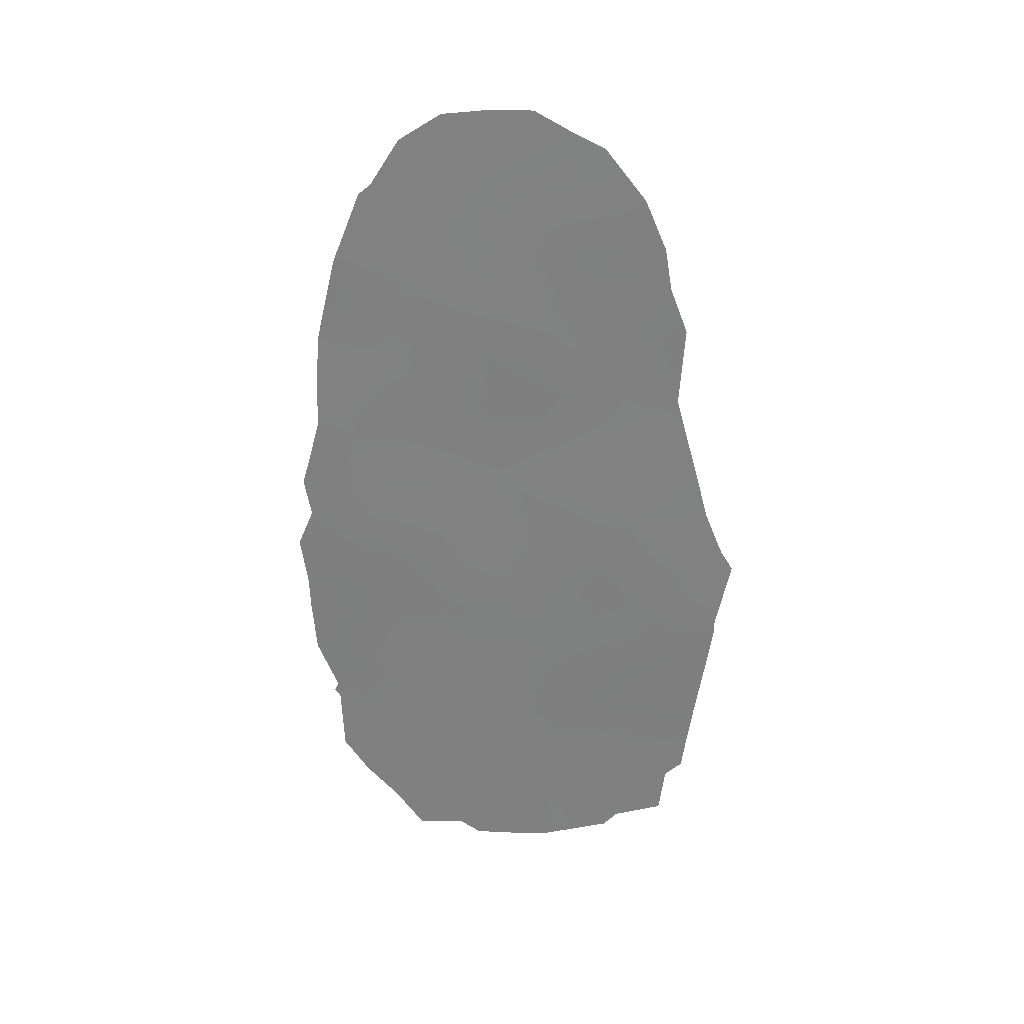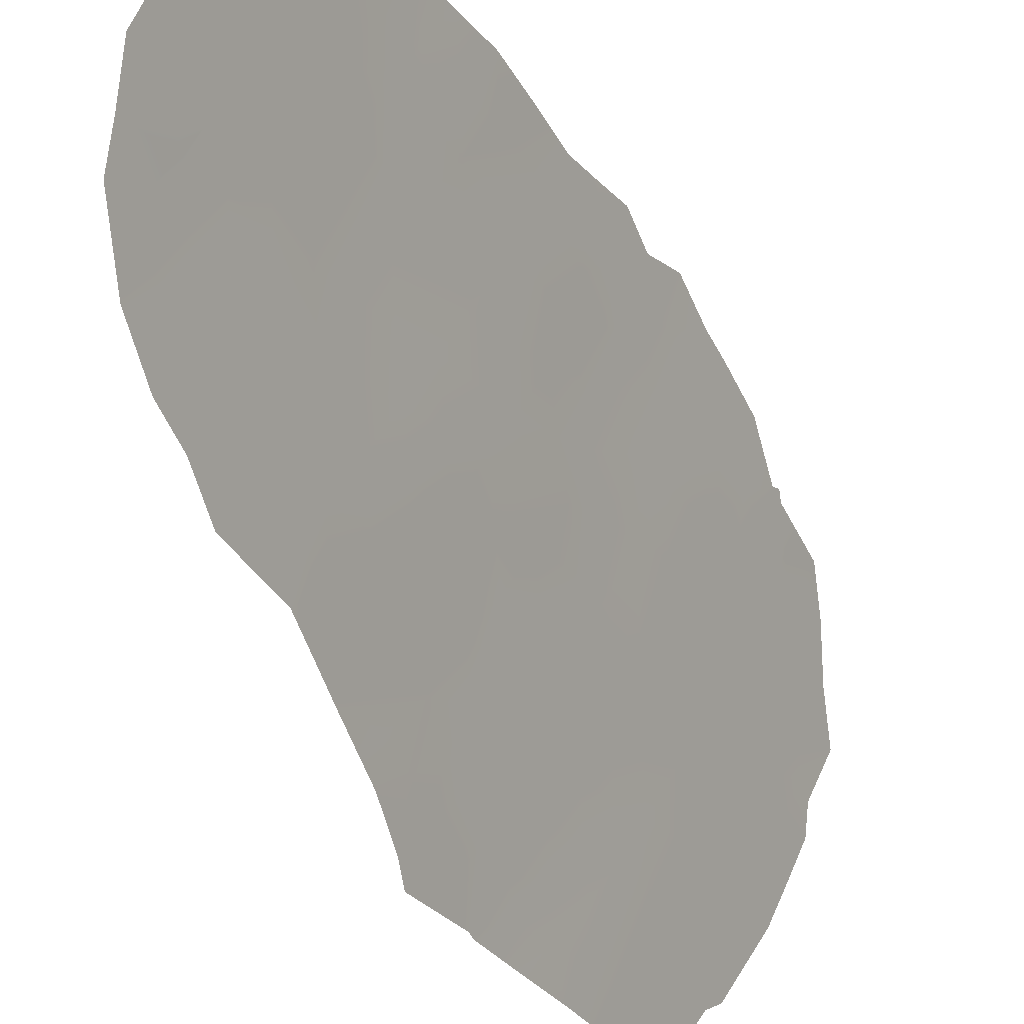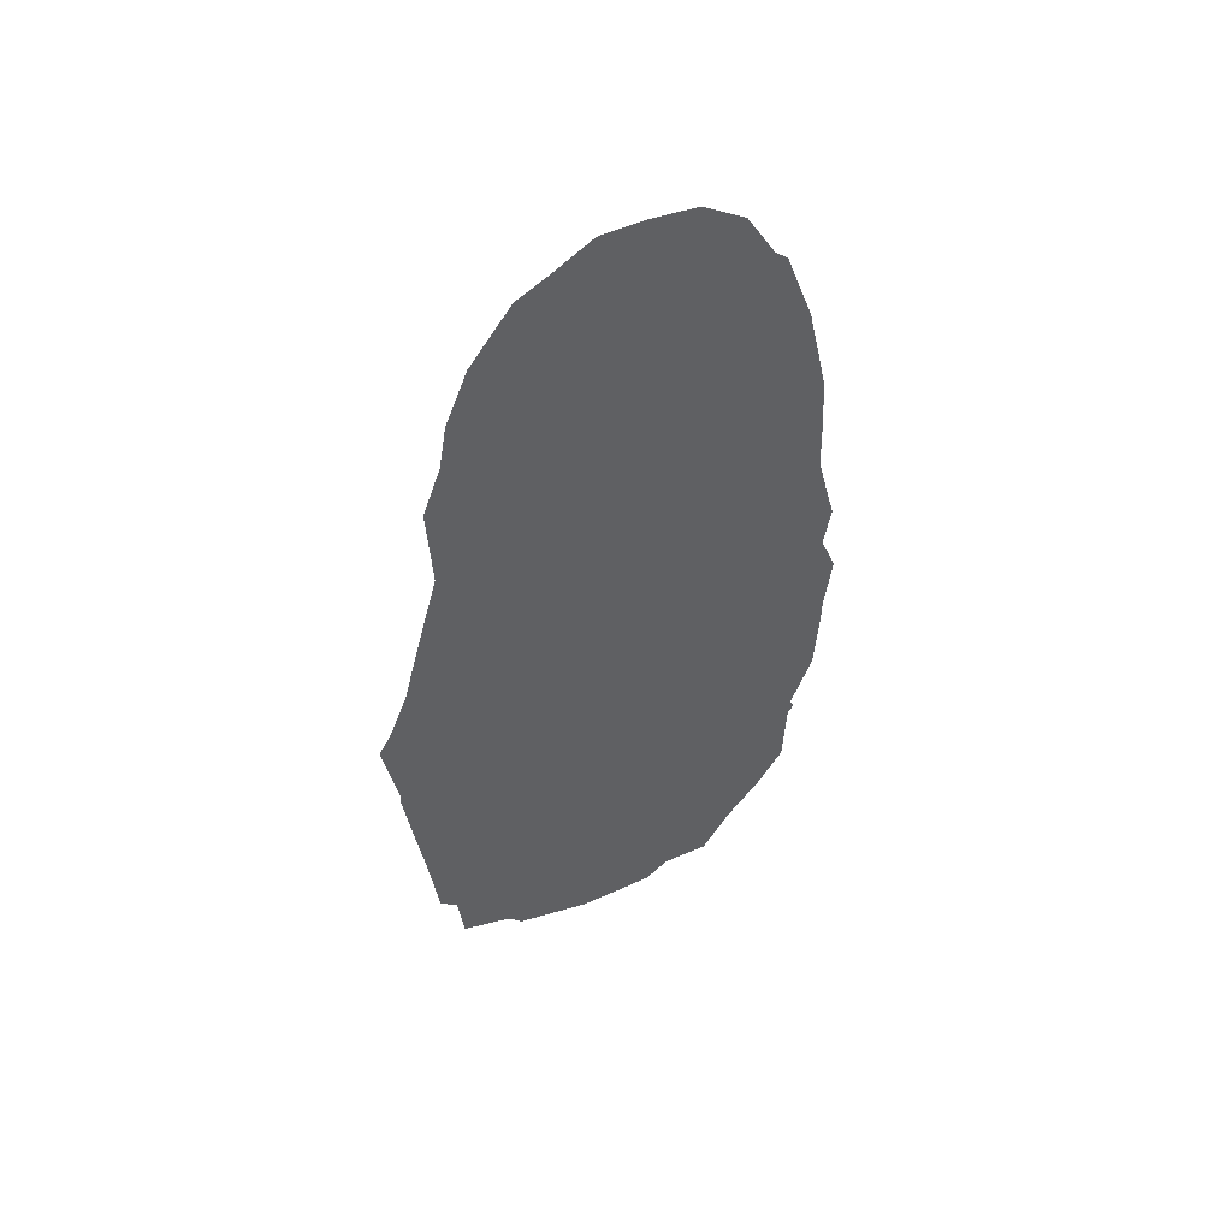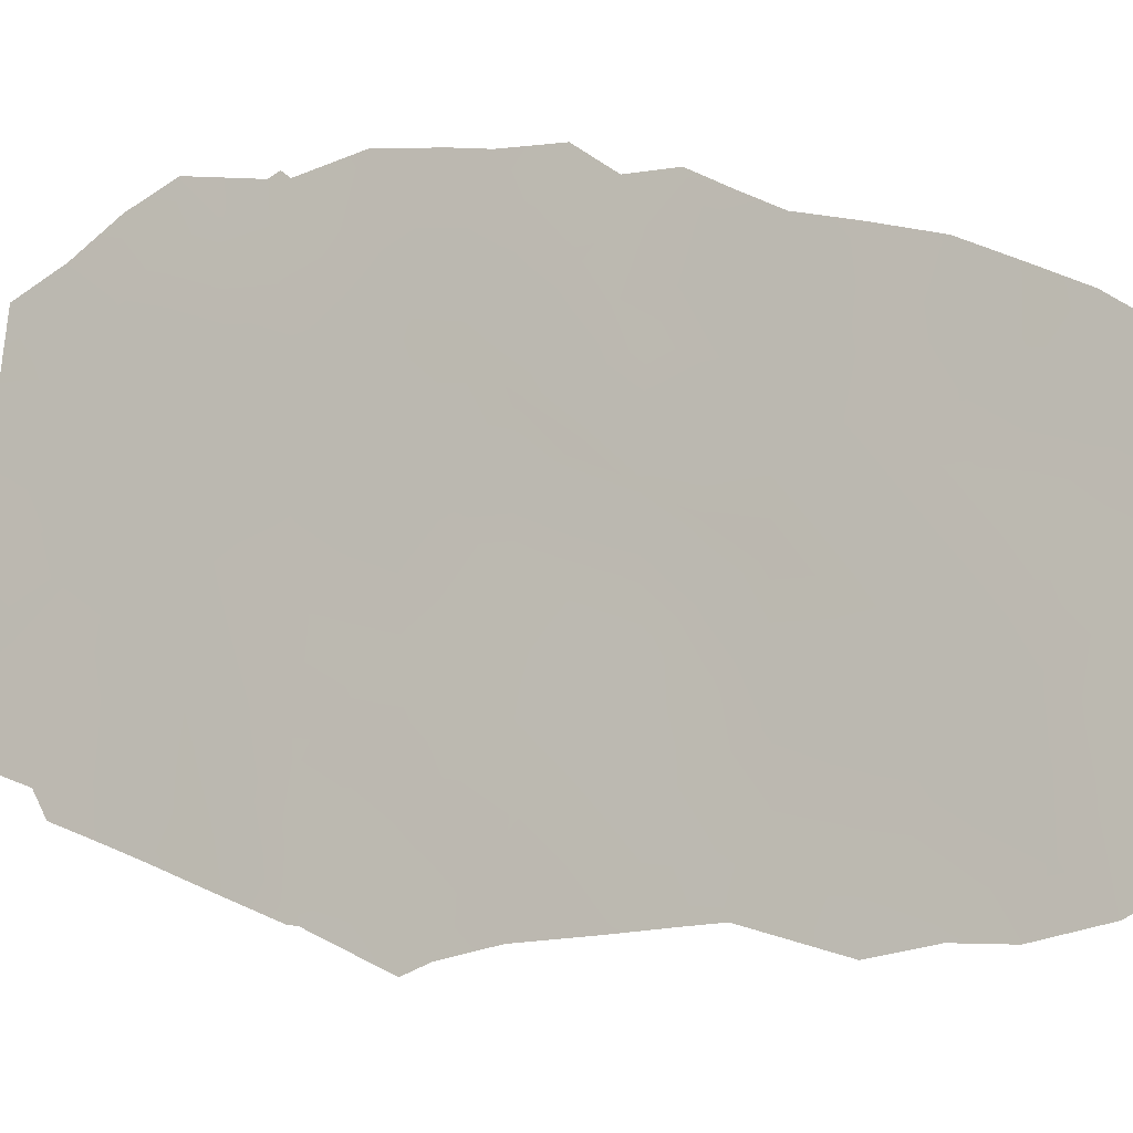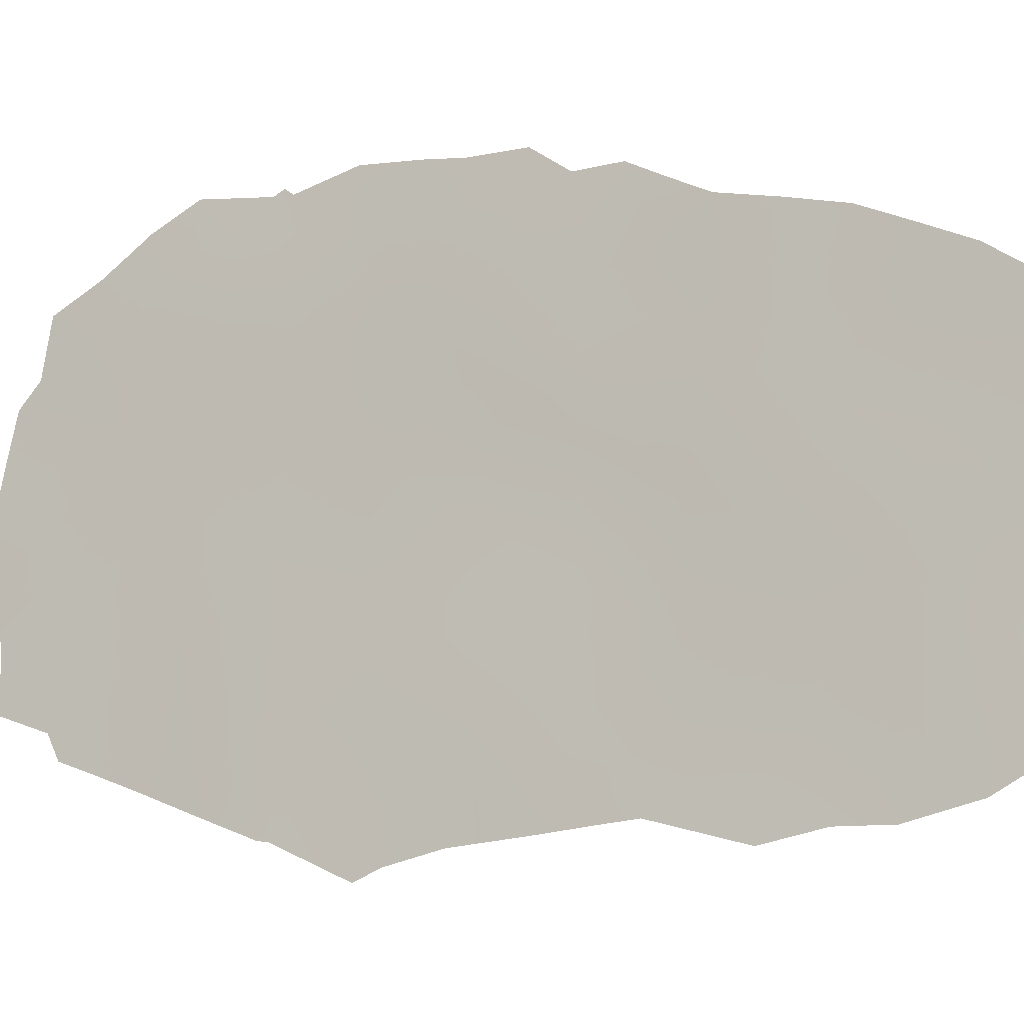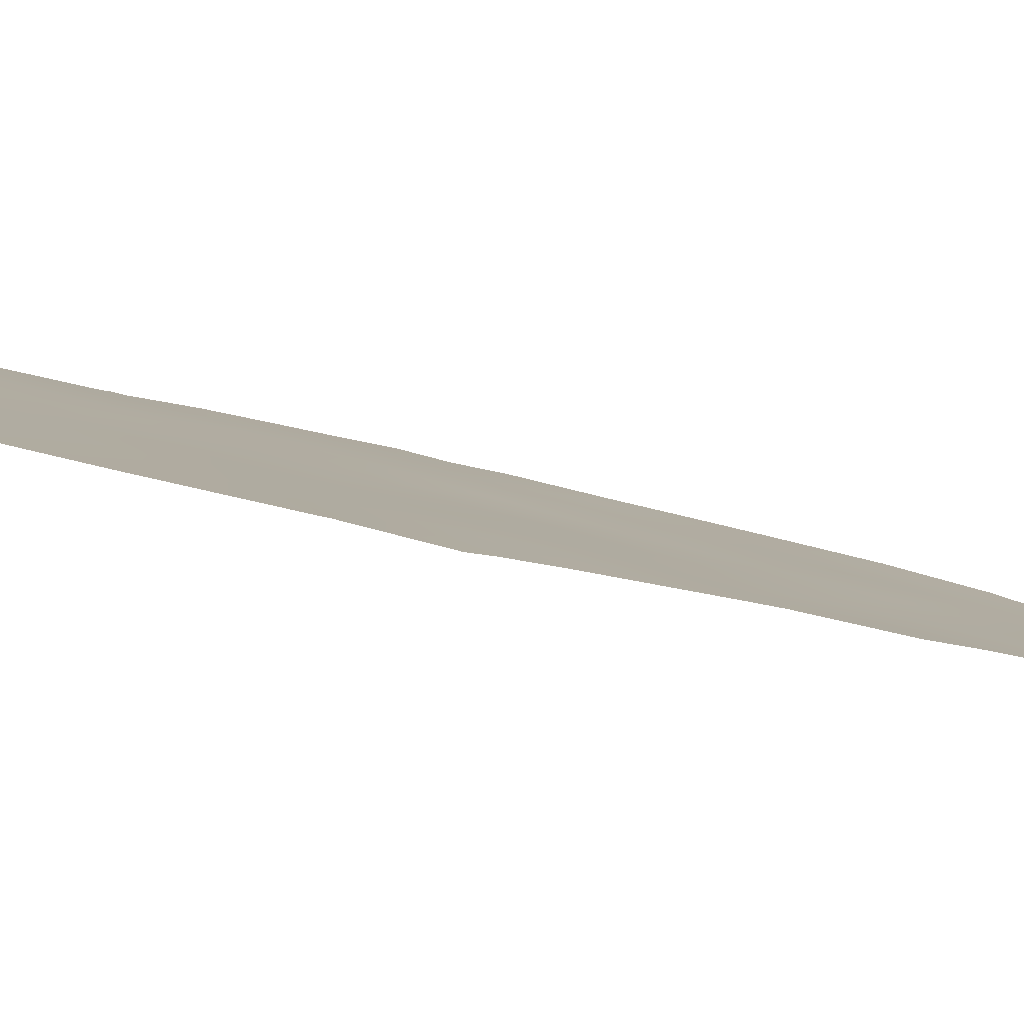
<metadata>
{"format":"obj","ext":"obj","renderer":"f3d","projection":"perspective","resolution":1024,"background":"white","views":[{"elev":29.0,"azim":-104.5,"up":"+Z"},{"elev":-41.8,"azim":26.4,"up":"+Y"},{"elev":48.3,"azim":37.1,"up":"+Z"},{"elev":13.9,"azim":-57.5,"up":"+Y"},{"elev":6.9,"azim":-52.7,"up":"+Y"},{"elev":-59.8,"azim":-103.7,"up":"+Y"}]}
</metadata>
<code>
v -89.58 90.04 14.95
v -89.38 90.56 12.94
v -89.34 90.89 2.373
v -90.7 87.49 11.89
v -90.15 88.69 13.39
v -89.9 89.33 11.3
v -88.96 91.45 16.39
v -89.78 89.54 16.86
v -89.14 91.2 11.02
v -88.58 92.55 7.14
v -88.64 92.4 9.46
v -91.16 86.28 15.97
v -90.26 88.59 7.831
v -89.32 90.46 20.25
v -91.04 86.8 8.439
v -90.98 86.76 13.93
v -88.56 92.61 5.41
v -90.63 87.78 4.394
v -89.93 89.09 18.73
v -89.85 89.19 21.15
v -88.35 93.03 11.34
v -90.56 87.64 17.32
v -88.81 91.85 14.46
v -91.22 86.34 10.41
v -91.37 86.1 3.155
v -90.11 89.04 2.726
v -89.15 90.95 18.27
v -89.67 90.05 4.522
v -91.42 85.93 5.115
v -90.07 89.08 5.974
v -90.44 88.13 9.816
v -90.7 87.3 19.25
v -89.39 90.65 7.469
v -91.27 85.99 17.9
v -88.8 92.12 3.809
v -90.4 88.1 15.4
v -90.87 87.21 6.447
v -91.61 85.5 7.123
v -89.6 90.13 9.257
v -88.93 91.85 2.081
v -88.39 92.8 17.81
v -88.19 93.38 13.42
v -88.01 93.81 11.76
v -91.69 85.11 14.68
v -91.73 84.99 16.51
v -91.55 85.36 17.55
v -89.63 90.21 1.328
v -89.21 91.23 1.201
v -88.09 93.65 10.86
v -87.94 94 9.969
v -88.2 93.26 15.73
v -88.98 91.25 20.82
v -88.73 91.9 19.73
v -88.62 92.17 19.48
v -88.24 93.33 5.408
v -88.3 93.21 5.213
v -91.76 84.95 14.05
v -92.25 84.02 8.291
v -92.24 84.03 8.492
v -88.03 93.81 8.054
v -91.21 86.5 1.709
v -91.34 86.19 2.082
v -89.36 90.32 21.47
v -91.79 85.13 2.493
v -91.83 85 3.596
v -88.28 93.25 5.612
v -88.07 93.71 6.789
v -91.99 84.63 3.981
v -92.08 84.39 5.722
v -92.23 83.96 10.63
v -92.36 83.7 10.17
v -91.26 85.97 19.67
v -90.86 86.84 20.84
v -91.47 85.51 18.51
v -88.35 93.15 3.699
v -91.99 84.47 12.15
v -89.84 89.72 1.023
v -90.55 88.07 1.159
v -92.05 84.34 11.62
v -90.56 87.52 21.17
v -90.19 88.35 21.64
v -89.07 91.5 3.111
v -91.1 86.56 12.15
v -91.4 85.89 11.38
v -90.96 86.92 11.14
v -89.65 89.92 12.11
v -89.76 89.63 13.15
v -90.03 89 12.35
v -90.43 88.07 12.63
v -90.3 88.41 11.59
v -89.48 90.29 13.96
v -89.09 91.21 13.75
v -89.18 90.98 14.73
v -88.88 91.67 15.42
v -89.27 90.75 15.69
v -89.05 91.21 17.34
v -88.67 92.13 17.09
v -88.77 91.87 18.03
v -88.5 92.62 14.03
v -88.19 93.34 14.54
v -88.51 92.54 15.06
v -89.52 90.27 11.09
v -89.28 90.84 11.94
v -89.37 90.5 16.64
v -89.68 89.78 15.92
v -88.1 93.6 12.55
v -88.3 93.14 12.39
v -91.47 85.56 16.3
v -91.71 85.05 15.59
v -91.42 85.69 15.28
v -88.94 91.59 12.76
v -88.95 91.61 11.8
v -91.23 86.09 16.98
v -88.52 92.67 10.41
v -88.27 93.24 9.668
v -88.22 93.35 10.5
v -88.58 92.36 16.09
v -88.77 91.97 13.62
v -88.54 92.55 13.07
v -90.09 88.81 16.13
v -90.17 88.58 17.07
v -90.49 87.85 16.36
v -89.99 89.07 15.17
v -90.36 88.41 5.268
v -90.49 88.1 6.193
v -90.77 87.46 5.471
v -90.83 87.24 10.13
v -91.11 86.61 9.436
v -90.73 87.48 9.118
v -89.02 91.19 19.81
v -88.51 92.48 18.66
v -88.86 91.61 19.01
v -89.24 90.68 19.22
v -88.3 93.02 16.84
v -90.84 87.12 12.91
v -91.24 86.2 13.15
v -91.39 85.8 14.19
v -91.57 85.43 13.34
v -91.8 85.05 8.152
v -91.86 84.89 9.099
v -91.96 84.7 7.54
v -88.34 93.1 8.746
v -88.01 93.84 8.815
v -89.91 89.5 3.56
v -89.73 89.96 2.617
v -89.49 90.5 3.402
v -88.71 92.26 8.565
v -88.39 92.98 7.85
v -88.75 92.1 11.16
v -88.92 91.74 10.2
v -91.02 86.92 2.557
v -91.59 85.47 10.55
v -92.17 84.2 7.029
v -91.83 84.97 6.48
v -90.87 86.93 16.64
v -90.95 86.74 17.62
v -90.65 87.68 8.115
v -90.34 88.38 8.8
v -89.76 89.72 10.25
v -90.16 88.75 10.53
v -90.04 89.1 9.492
v -89.97 89.32 5.172
v -90.89 87.25 1.446
v -88.52 92.69 6.257
v -91.38 86.05 4.173
v -91.72 85.25 4.435
v -91.64 85.46 3.609
v -91.76 85.14 5.441
v -92.03 84.52 4.83
v -90.76 87.12 20.16
v -91.06 86.4 20.25
v -90.98 86.63 19.55
v -89.86 89.31 17.79
v -90.25 88.37 18.01
v -88.86 91.93 6.589
v -91.38 86.02 7.802
v -91.43 85.88 8.775
v -91.08 86.49 14.96
v -90.69 87.41 14.67
v -90.79 87.15 15.67
v -90.34 88.5 3.556
v -90.15 88.92 4.418
v -88.61 92.59 2.87
v -90.69 87.67 3.284
v -90.43 88.29 2.772
v -88.62 92.36 12.1
v -91.51 85.69 9.743
v -91.03 86.88 3.774
v -89.46 90.26 17.57
v -90.56 87.72 13.66
v -90.28 88.38 14.41
v -89.87 89.35 14.17
v -89.22 91.13 4.155
v -88.91 91.85 4.816
v -91.06 86.78 4.789
v -91.49 85.76 6.098
v -90.58 87.87 7.139
v -90.18 88.8 6.902
v -90.56 87.83 10.86
v -91.89 84.69 13.03
v -91.76 85.03 11.92
v -90.96 86.99 7.438
v -91.24 86.36 6.764
v -89.92 89.52 1.806
v -89.57 90.35 1.844
v -89.35 90.72 10.11
v -89.05 91.45 8.182
v -88.98 91.62 7.321
v -90.32 88.59 1.969
v -90.18 88.93 1.079
v -89.74 89.83 6.692
v -89.71 89.53 20.53
v -90.02 88.84 19.73
v -89.63 89.78 19.49
v -89.54 90.02 18.5
v -90.41 87.92 19.97
v -90.33 88.17 18.98
v -91.06 86.45 18.68
v -90.64 87.44 18.29
v -89.83 89.61 7.625
v -88.32 93.18 4.456
v -89.1 91.32 9.166
v -91.83 84.89 11.07
v -91.14 86.58 5.768
v -89.92 89.37 8.521
v -89.47 90.44 8.359
v -89.8 89.27 21.62
v -92.3 83.87 9.333
v -89.67 90.03 5.662
v -91.5 85.62 12.47
v -89.28 90.93 6.44
v -89.3 90.93 5.262
v -90.14 88.51 20.68
v -88.54 92.67 4.539
v -88.73 92.2 7.845
v -90.66 87.78 2.241
v -88.9 91.83 5.823
v -91.94 84.66 10.15
f 83 84 85
f 86 87 88
f 89 90 88
f 91 92 93
f 94 95 93
f 96 97 98
f 99 100 101
f 102 103 86
f 104 105 95
f 42 107 106
f 108 109 110
f 111 103 112
f 12 113 108
f 3 205 48
f 114 115 116
f 21 116 49
f 94 101 117
f 118 119 99
f 120 121 122
f 123 105 120
f 124 125 126
f 127 128 129
f 14 130 52
f 98 131 132
f 133 132 130
f 66 56 55
f 117 134 97
f 83 135 136
f 136 137 138
f 38 139 141
f 142 143 115
f 144 145 146
f 147 148 142
f 149 150 114
f 84 201 223
f 141 153 154
f 155 156 113
f 157 158 129
f 159 160 161
f 151 163 236
f 25 167 64
f 165 166 167
f 64 167 65
f 168 169 166
f 170 171 172
f 121 173 174
f 34 74 46
f 178 179 180
f 155 180 122
f 18 182 124
f 3 48 40
f 21 49 43
f 181 184 185
f 186 112 149
f 186 107 119
f 128 187 177
f 188 151 184
f 189 104 96
f 89 190 135
f 179 190 191
f 192 123 191
f 232 193 194
f 195 165 188
f 196 154 168
f 197 125 198
f 199 85 127
f 202 176 203
f 202 197 157
f 28 182 144
f 145 204 205
f 48 205 47
f 102 159 206
f 10 235 208
f 209 210 204
f 185 236 209
f 160 90 199
f 212 213 214
f 189 215 173
f 214 215 133
f 25 64 62
f 223 79 70
f 20 81 233
f 216 217 213
f 216 233 80
f 34 218 74
f 219 218 156
f 219 174 217
f 208 231 175
f 211 220 198
f 91 192 87
f 111 118 92
f 234 75 221
f 222 150 206
f 126 224 195
f 178 110 137
f 193 146 82
f 203 196 224
f 158 225 161
f 225 220 226
f 234 17 194
f 17 56 66
f 207 222 226
f 82 40 183
f 40 82 3
f 183 35 82
f 4 83 85
f 83 230 84
f 85 84 24
f 6 86 88
f 86 2 87
f 88 87 5
f 5 89 88
f 89 4 90
f 88 90 6
f 1 91 93
f 91 2 92
f 93 92 23
f 23 94 93
f 94 7 95
f 93 95 1
f 27 96 98
f 96 7 97
f 98 97 41
f 23 99 101
f 99 42 100
f 101 100 51
f 6 102 86
f 102 9 103
f 86 103 2
f 7 104 95
f 104 8 105
f 95 105 1
f 21 43 107
f 106 107 43
f 12 108 110
f 108 45 109
f 110 109 44
f 111 2 103
f 112 103 9
f 46 113 34
f 113 46 108
f 45 108 46
f 21 114 116
f 114 11 115
f 116 115 50
f 116 50 49
f 7 94 117
f 94 23 101
f 117 101 51
f 23 118 99
f 118 111 119
f 99 119 42
f 36 120 122
f 120 8 121
f 122 121 22
f 36 123 120
f 123 1 105
f 120 105 8
f 18 124 126
f 124 30 125
f 126 125 37
f 31 127 129
f 127 24 128
f 129 128 15
f 130 53 52
f 27 98 132
f 98 41 131
f 132 131 54
f 14 133 130
f 133 27 132
f 53 132 54
f 53 130 132
f 7 117 97
f 117 51 134
f 97 134 41
f 230 83 136
f 83 4 135
f 136 135 16
f 230 136 138
f 136 16 137
f 138 137 57
f 139 59 141
f 11 142 115
f 115 143 50
f 28 144 146
f 144 26 145
f 146 145 3
f 11 147 142
f 147 235 148
f 142 148 60
f 143 142 60
f 21 149 114
f 149 9 150
f 114 150 11
f 62 151 25
f 61 151 62
f 24 84 152
f 84 230 201
f 152 84 223
f 38 141 154
f 141 58 153
f 154 153 69
f 12 155 113
f 155 22 156
f 113 156 34
f 15 157 129
f 157 13 158
f 129 158 31
f 39 159 161
f 159 6 160
f 161 160 31
f 162 28 229
f 14 52 63
f 151 61 163
f 236 163 78
f 66 164 17
f 164 67 10
f 67 164 66
f 25 165 167
f 165 29 166
f 166 65 167
f 68 65 166
f 29 168 166
f 168 69 169
f 166 169 68
f 71 238 70
f 32 170 172
f 170 73 171
f 172 171 72
f 22 121 174
f 121 8 173
f 174 173 19
f 175 164 10
f 176 15 177
f 12 178 180
f 178 16 179
f 180 179 36
f 22 155 122
f 155 12 180
f 122 180 36
f 18 181 182
f 181 26 144
f 124 182 162
f 35 183 75
f 26 181 185
f 181 18 184
f 21 186 149
f 186 111 112
f 149 112 9
f 111 186 119
f 186 21 107
f 119 107 42
f 15 128 177
f 128 24 187
f 177 187 140
f 18 188 184
f 188 25 151
f 27 189 96
f 189 8 104
f 96 104 7
f 4 89 135
f 89 5 190
f 135 190 16
f 36 179 191
f 179 16 190
f 191 190 5
f 5 192 191
f 192 1 123
f 191 123 36
f 237 232 194
f 232 28 193
f 194 193 35
f 18 195 188
f 195 29 165
f 188 165 25
f 29 196 168
f 196 38 154
f 168 154 69
f 13 197 198
f 197 37 125
f 198 125 30
f 31 199 127
f 199 4 85
f 127 85 24
f 138 57 200
f 201 200 76
f 37 202 203
f 202 15 176
f 203 176 38
f 15 202 157
f 202 37 197
f 157 197 13
f 28 162 182
f 162 30 124
f 144 182 181
f 3 145 205
f 145 26 204
f 47 204 77
f 205 204 47
f 9 102 206
f 102 6 159
f 206 159 39
f 208 207 33
f 24 152 187
f 187 238 140
f 26 209 204
f 209 78 210
f 204 210 77
f 26 185 209
f 185 184 236
f 209 236 78
f 31 160 199
f 160 6 90
f 199 90 4
f 237 231 232
f 229 211 30
f 14 212 214
f 214 213 19
f 8 189 173
f 189 27 215
f 173 215 19
f 14 214 133
f 214 19 215
f 133 215 27
f 233 81 80
f 216 32 217
f 213 217 19
f 32 216 170
f 216 213 233
f 170 216 80
f 73 170 80
f 218 32 172
f 218 172 72
f 218 72 74
f 22 219 156
f 219 32 218
f 156 218 34
f 32 219 217
f 219 22 174
f 217 174 19
f 10 208 175
f 208 33 231
f 175 231 237
f 30 211 198
f 211 33 220
f 198 220 13
f 2 91 87
f 91 1 192
f 87 192 5
f 2 111 92
f 92 118 23
f 221 56 234
f 39 222 206
f 222 11 150
f 206 150 9
f 79 223 201
f 79 201 76
f 18 126 195
f 126 37 224
f 195 224 29
f 16 178 137
f 178 12 110
f 137 110 44
f 57 137 44
f 35 193 82
f 193 28 146
f 82 146 3
f 37 203 224
f 203 38 196
f 224 196 29
f 31 158 161
f 158 13 225
f 161 225 39
f 39 225 226
f 225 13 220
f 226 220 33
f 35 75 234
f 234 56 17
f 194 17 237
f 10 67 148
f 60 148 67
f 227 20 63
f 227 81 20
f 33 207 226
f 207 147 222
f 226 222 39
f 140 238 228
f 140 228 59
f 230 200 201
f 231 211 229
f 30 162 229
f 229 28 232
f 140 139 177
f 230 138 200
f 232 231 229
f 231 33 211
f 35 234 194
f 147 11 222
f 238 71 228
f 235 207 208
f 238 187 152
f 235 10 148
f 236 184 151
f 207 235 147
f 152 223 238
f 212 20 233
f 212 233 213
f 237 164 175
f 212 14 63
f 139 140 59
f 58 141 59
f 237 17 164
f 20 212 63
f 176 177 139
f 38 176 139
f 238 223 70

</code>
